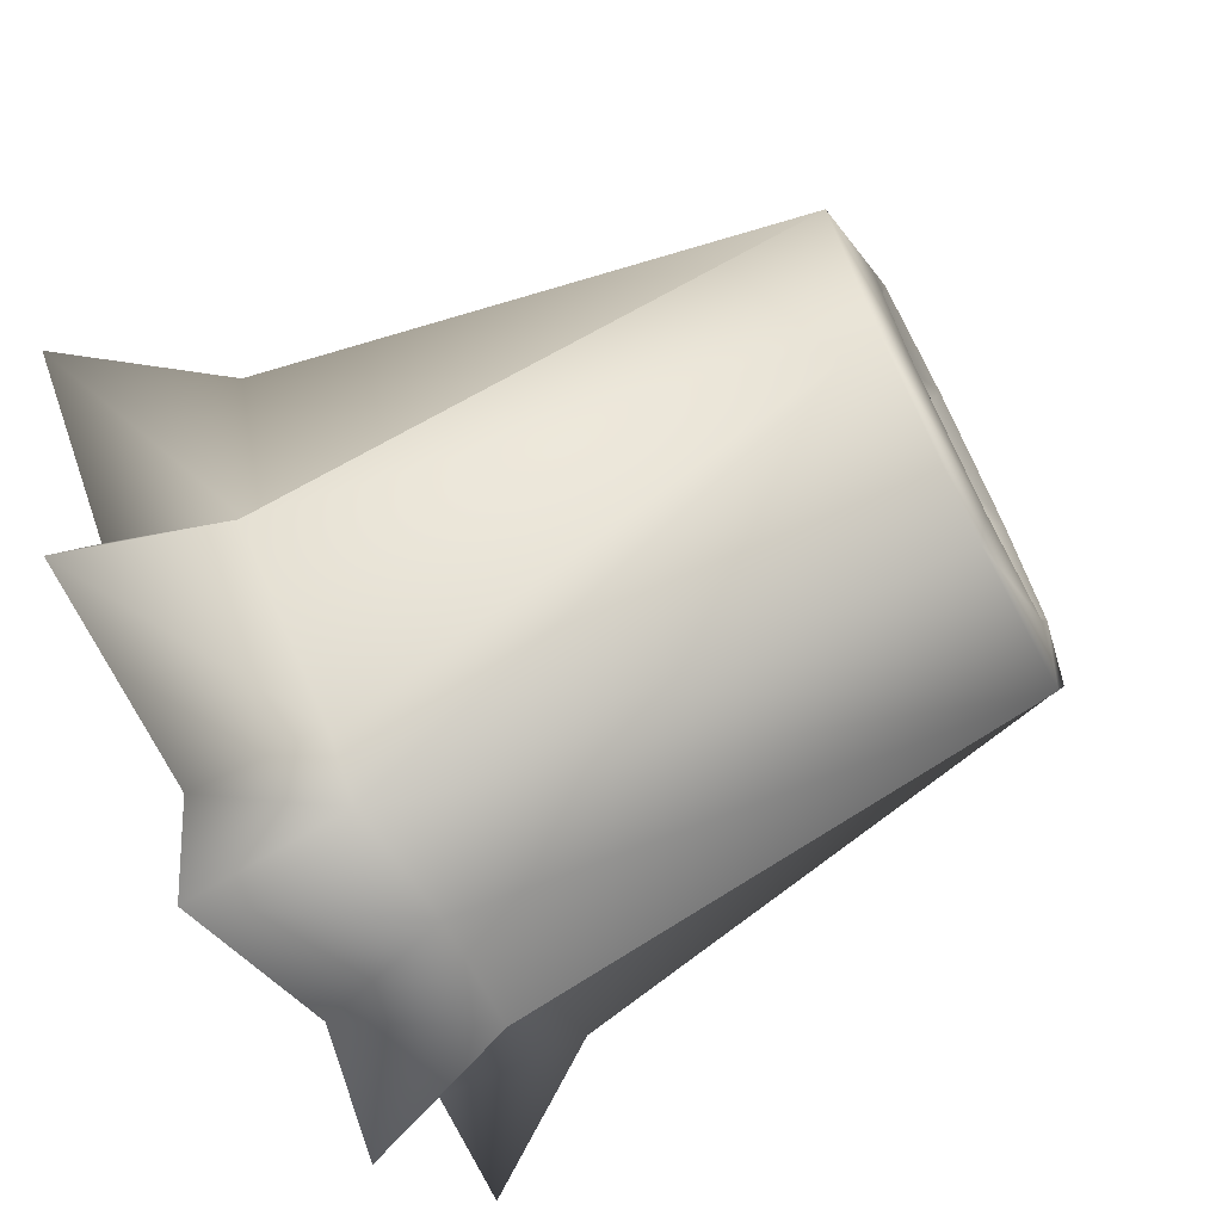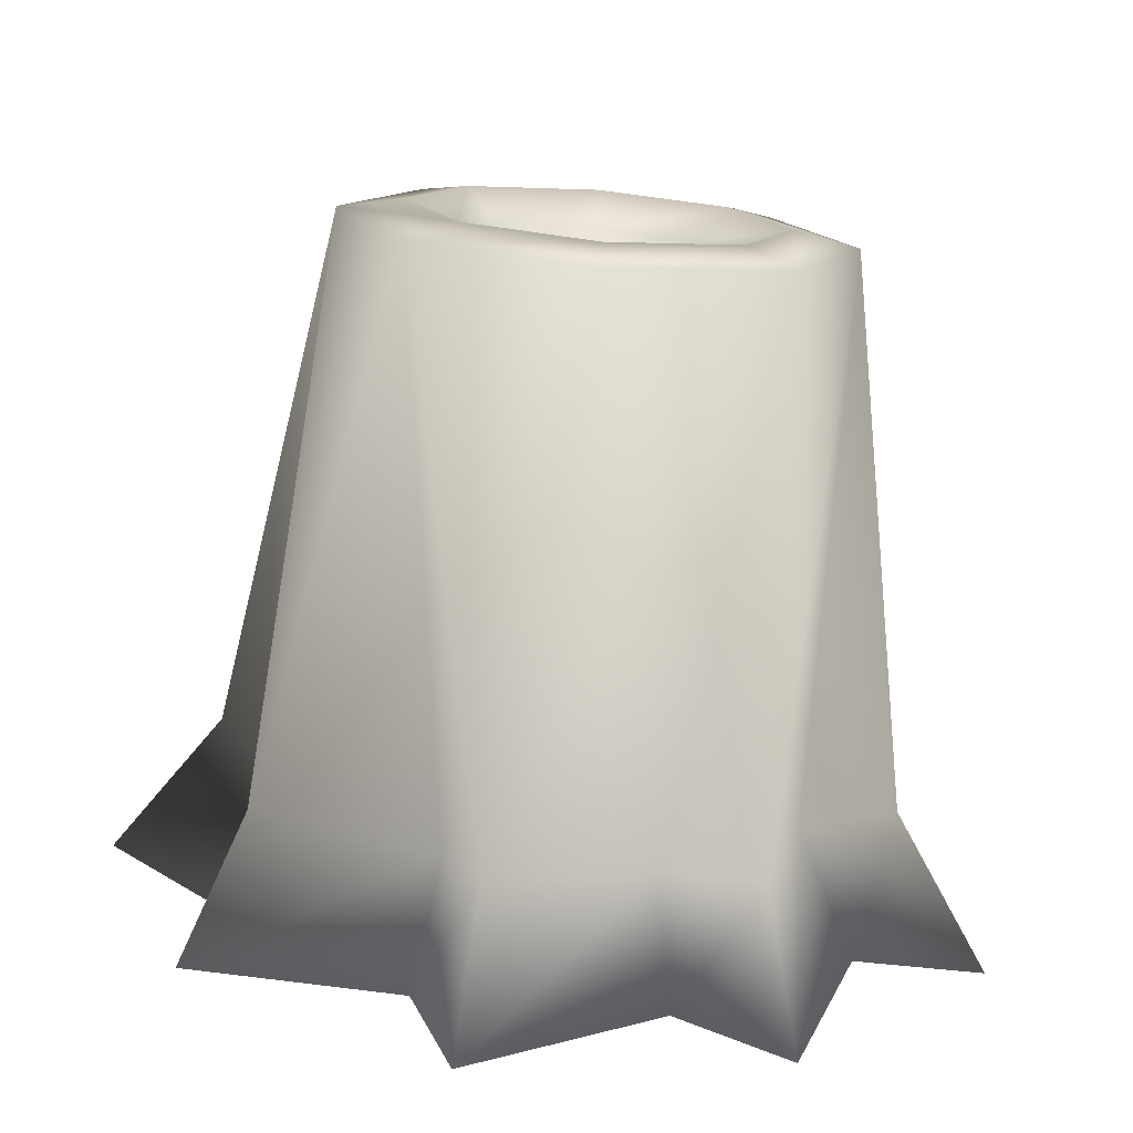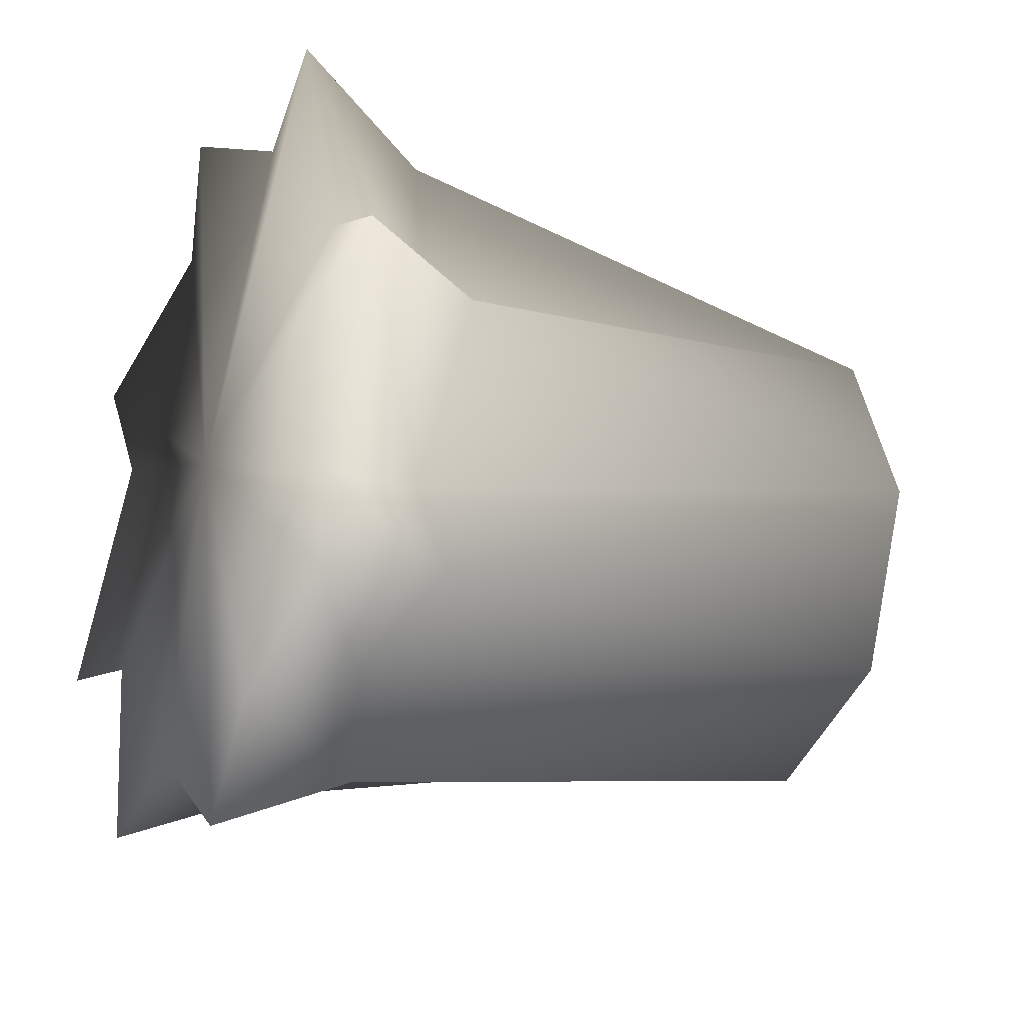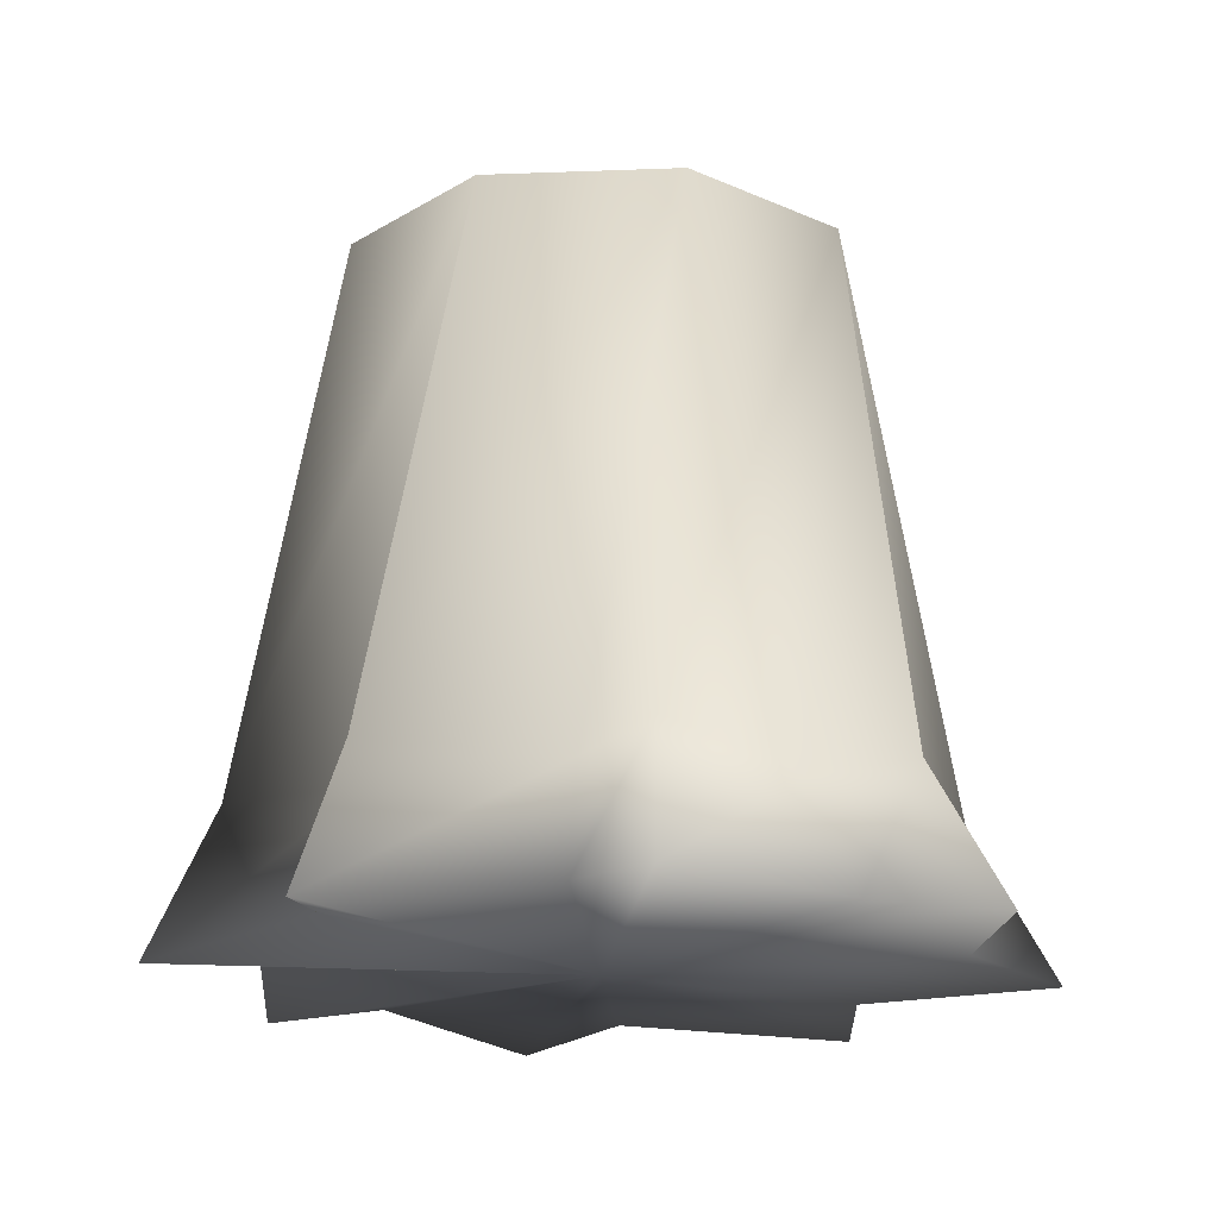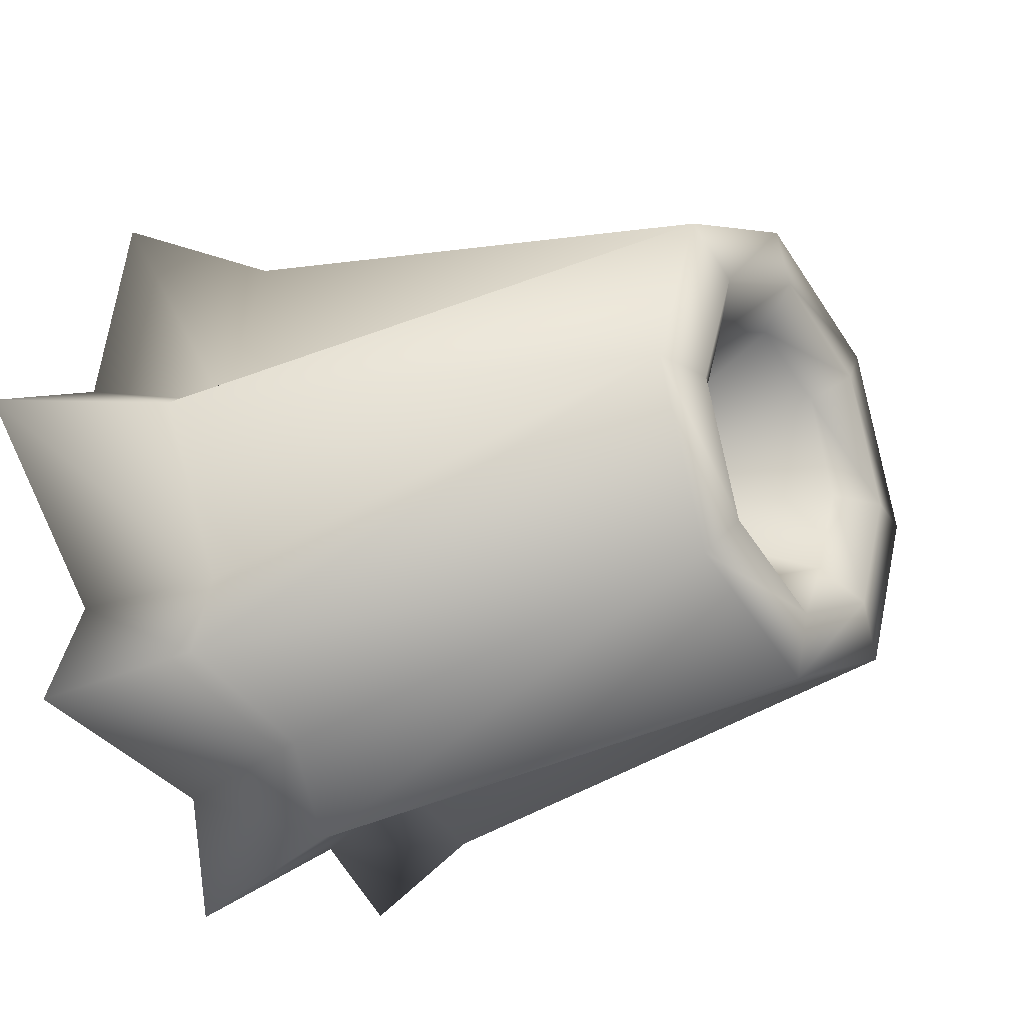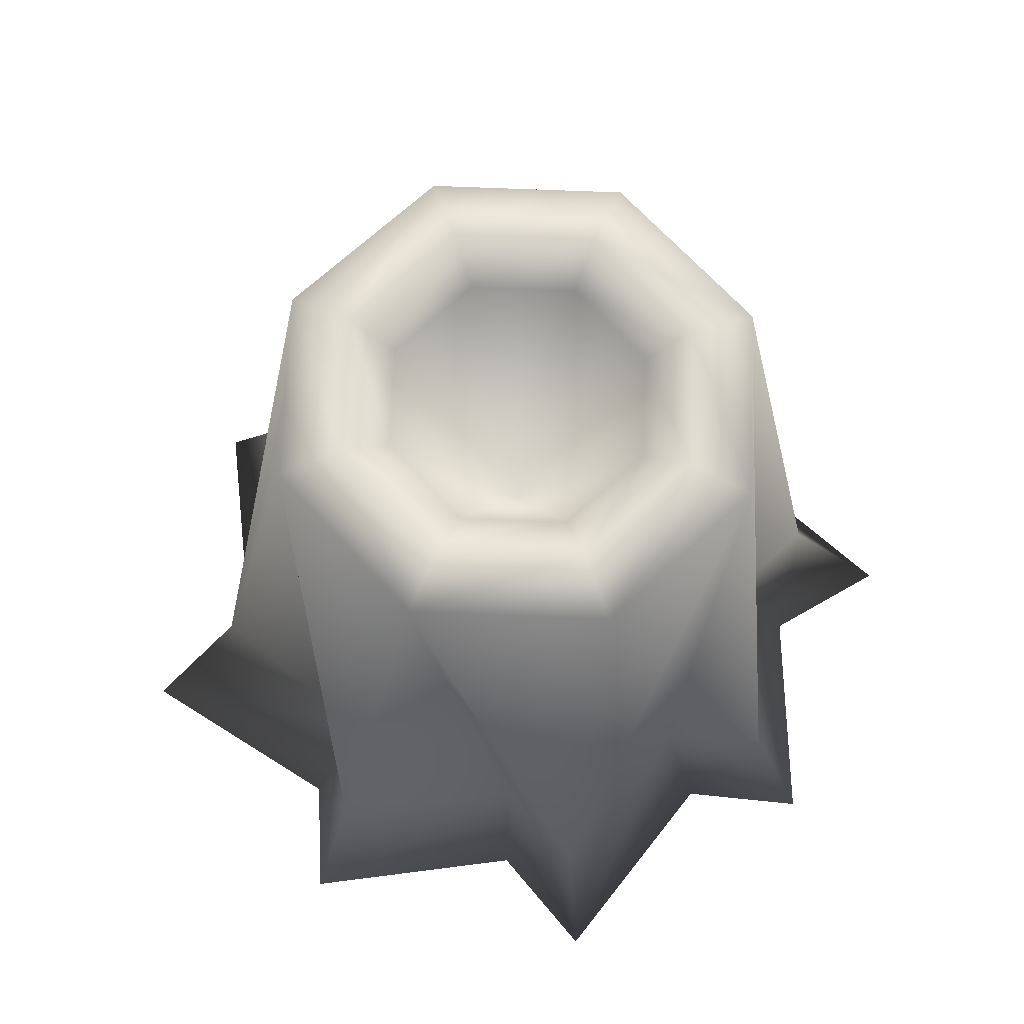
<metadata>
{"format":"obj","ext":"obj","renderer":"f3d","projection":"perspective","resolution":1024,"background":"white","views":[{"elev":-69.9,"azim":117.4,"up":"+Z"},{"elev":-75.1,"azim":175.3,"up":"+Z"},{"elev":-23.1,"azim":64.4,"up":"+Z"},{"elev":-18.2,"azim":-108.3,"up":"+Y"},{"elev":-23.5,"azim":124.4,"up":"+Z"},{"elev":68.6,"azim":159.8,"up":"+Y"}]}
</metadata>
<code>
o Cylinder
v -0.07306 1.51 -1.494
v 0.3069 -1.775 -2.037
v -1.148 1.51 -1.049
v -1.593 1.51 0.02585
v -1.263 -1.775 -1.701
v -1.148 1.51 1.101
v -2.135 -1.775 -0.3541
v -0.4531 -1.775 2.088
v -0.07306 1.51 1.546
v 1.117 -1.775 1.753
v 1.002 1.51 1.101
v 1.989 -1.775 0.4059
v 1.447 1.51 0.02585
v 1.654 -1.775 -1.164
v 1.002 1.51 -1.049
v -0.8679 1.587 -0.769
v -0.07306 1.587 -1.098
v -1.197 1.587 0.02585
v -0.8679 1.587 0.8207
v -0.07306 1.587 1.15
v 0.7218 1.587 0.8207
v 1.051 1.587 0.02585
v 0.7218 1.587 -0.769
v -0.07306 1.396 -0.8048
v 0.5143 1.396 -0.5615
v 0.7576 1.396 0.02585
v 0.5143 1.396 0.6132
v -0.07306 1.396 0.8565
v -0.6604 1.396 0.6132
v -0.9037 1.396 0.02585
v -0.6604 1.396 -0.5615
v -0.07306 -0.1441 0.02586
v 1.392 -1.856 0.6791
v 1.833 -2.589 0.7729
v 2.631 -2.671 0.4134
v 1.495 -2.671 2.166
v -0.07306 -2.671 0.02586
v 0.5337 -1.856 1.537
v 0.7166 -2.589 1.89
v -0.5479 -2.671 2.603
v 1.392 -1.856 -0.5763
v 1.768 -2.589 -0.7385
v 1.989 -2.671 -1.395
v 0.5337 -1.856 -1.434
v 0.6514 -2.589 -1.719
v 0.3806 -2.671 -2.437
v -0.6799 -1.856 -1.434
v -0.7975 -2.589 -1.719
v -1.493 -2.671 -2.036
v -1.538 -1.856 -0.5763
v -1.914 -2.589 -0.7385
v -2.737 -2.671 -0.5757
v -1.538 -1.856 0.6791
v -1.8 -1.775 1.216
v -1.979 -2.589 0.7729
v -2.301 -2.671 1.467
v -0.6799 -1.856 1.537
v -0.8627 -2.589 1.89
f 1 2 3
f 4 3 5
f 6 4 7
f 8 9 6
f 10 11 9
f 12 13 11
f 14 15 13
f 2 1 15
f 1 3 16 17
f 3 4 18 16
f 4 6 19 18
f 6 9 20 19
f 9 11 21 20
f 11 13 22 21
f 13 15 23 22
f 15 1 17 23
f 23 17 24 25
f 22 23 25 26
f 21 22 26 27
f 20 21 27 28
f 19 20 28 29
f 18 19 29 30
f 16 18 30 31
f 17 16 31 24
f 32 25 24
f 32 26 25
f 32 27 26
f 32 28 27
f 32 29 28
f 32 30 29
f 32 31 30
f 32 24 31
f 10 33 11
f 33 12 11
f 12 33 34 35
f 33 10 36 34
f 35 34 37
f 34 36 37
f 8 38 9
f 38 10 9
f 10 38 39 36
f 38 8 40 39
f 36 39 37
f 39 40 37
f 12 41 13
f 41 14 13
f 14 41 42 43
f 41 12 35 42
f 43 42 37
f 42 35 37
f 14 44 15
f 44 2 15
f 2 44 45 46
f 44 14 43 45
f 46 45 37
f 45 43 37
f 2 47 3
f 47 5 3
f 5 47 48 49
f 47 2 46 48
f 49 48 37
f 48 46 37
f 5 50 4
f 50 7 4
f 7 50 51 52
f 50 5 49 51
f 52 51 37
f 51 49 37
f 7 53 6
f 53 54 6
f 54 53 55 56
f 53 7 52 55
f 56 55 37
f 55 52 37
f 54 57 6
f 57 8 6
f 8 57 58 40
f 57 54 56 58
f 40 58 37
f 58 56 37

</code>
